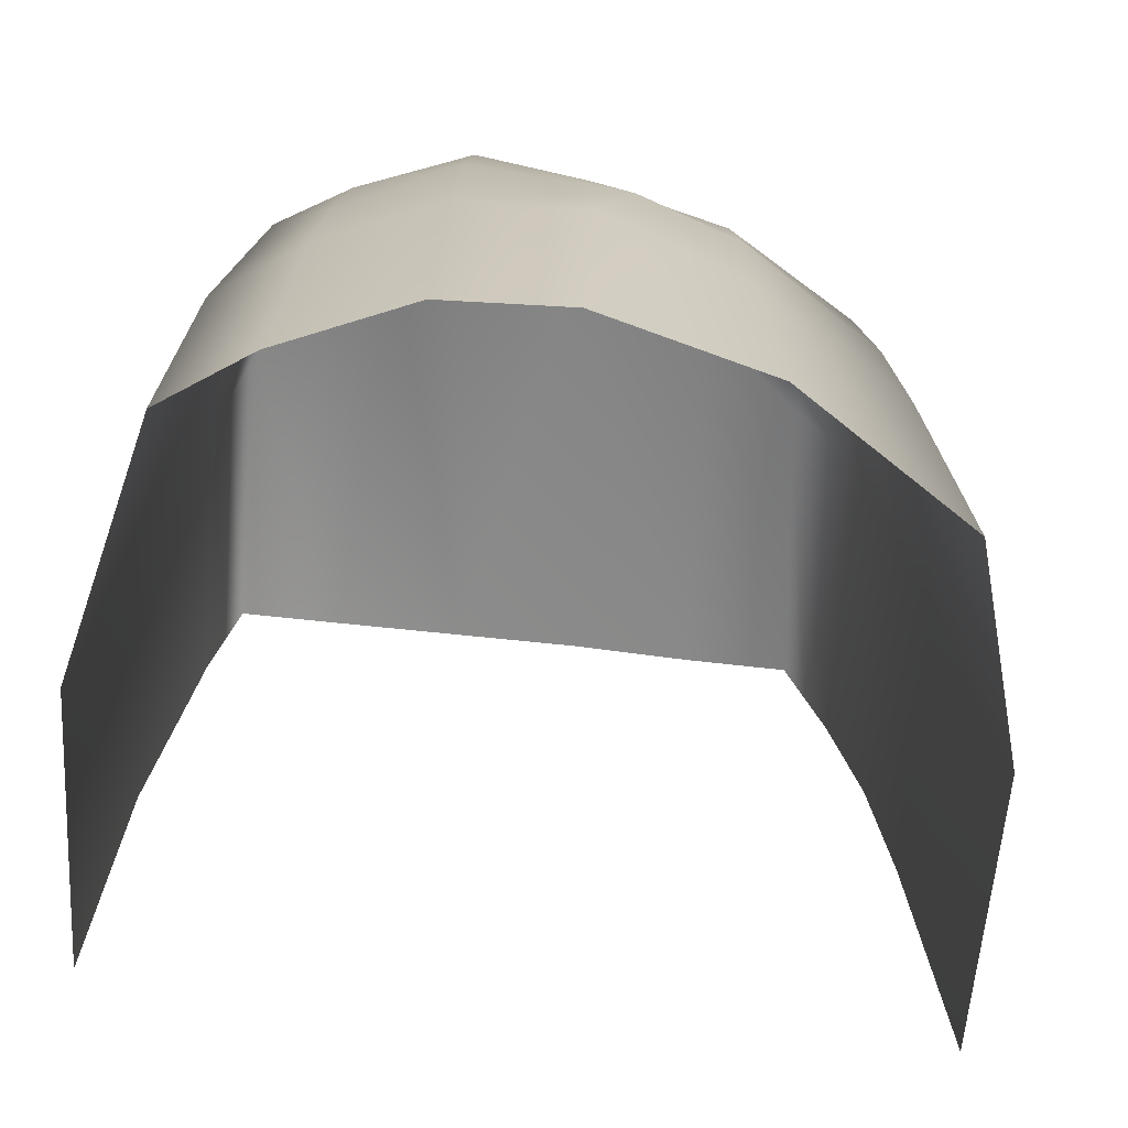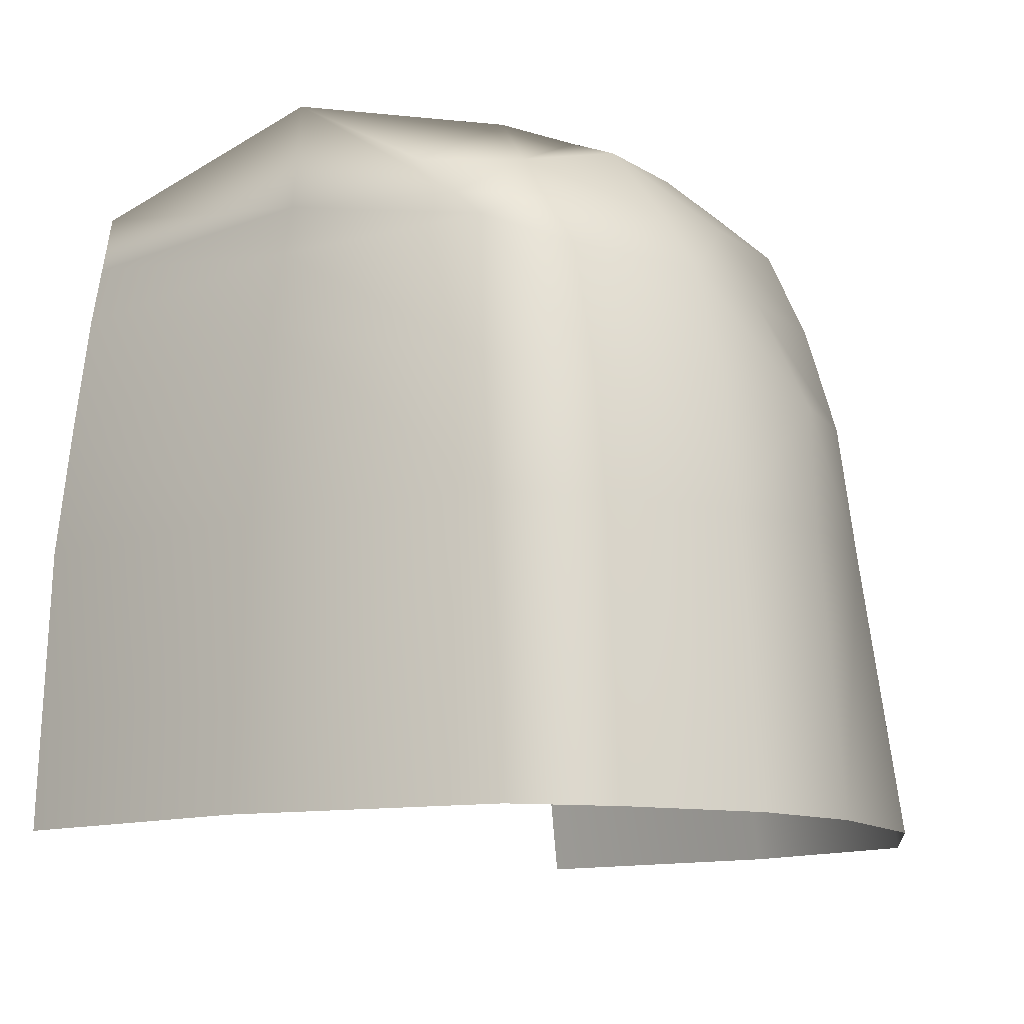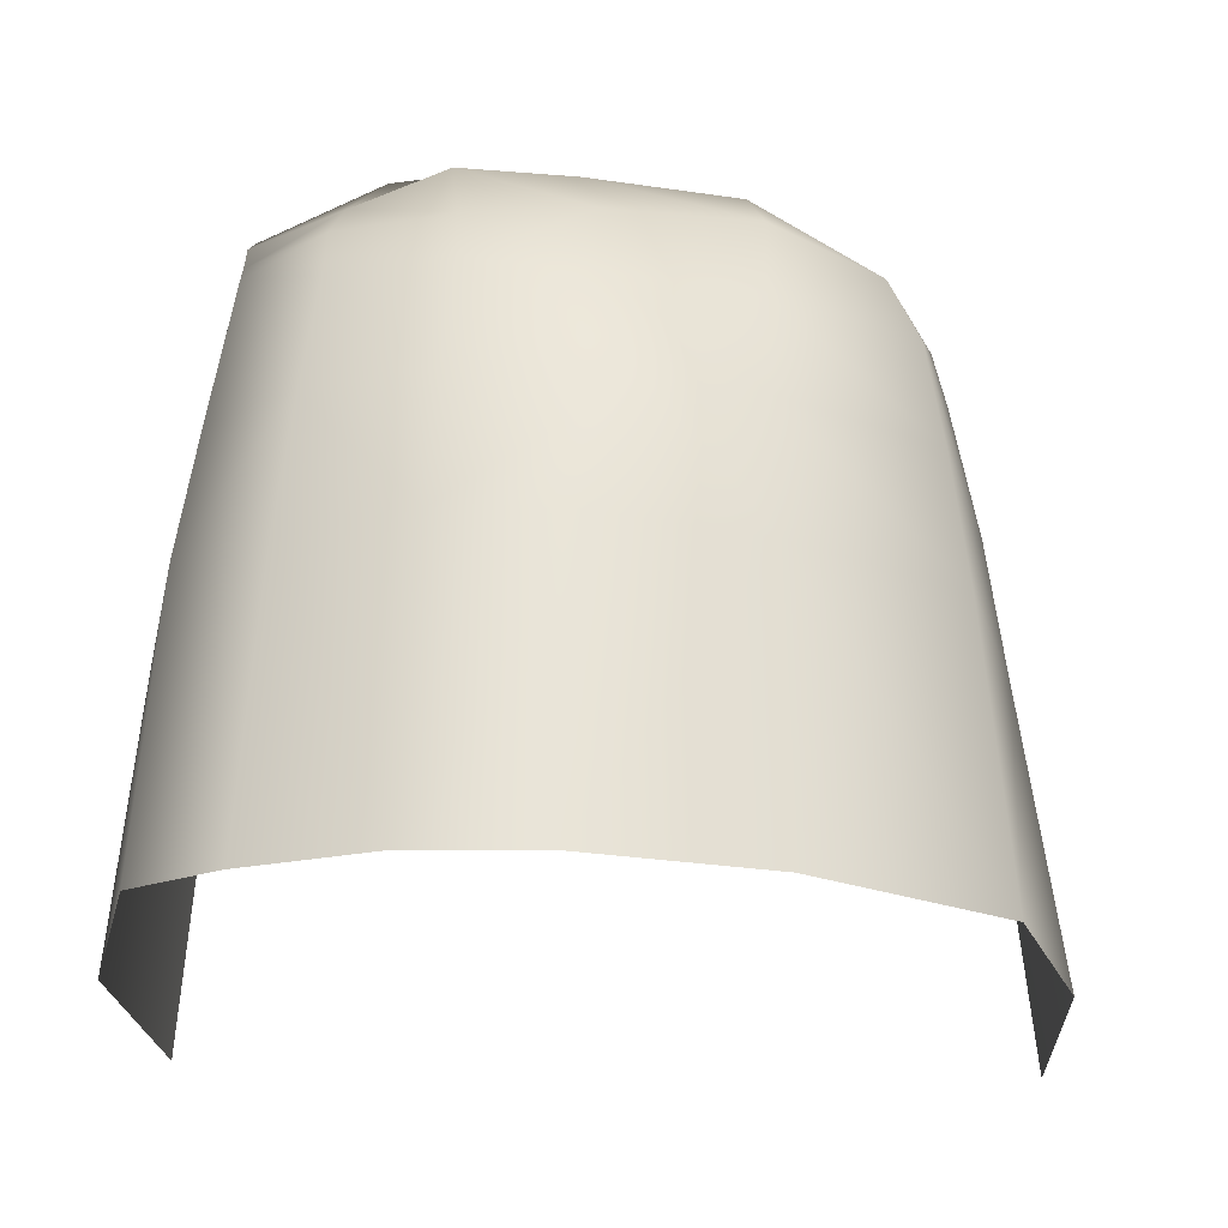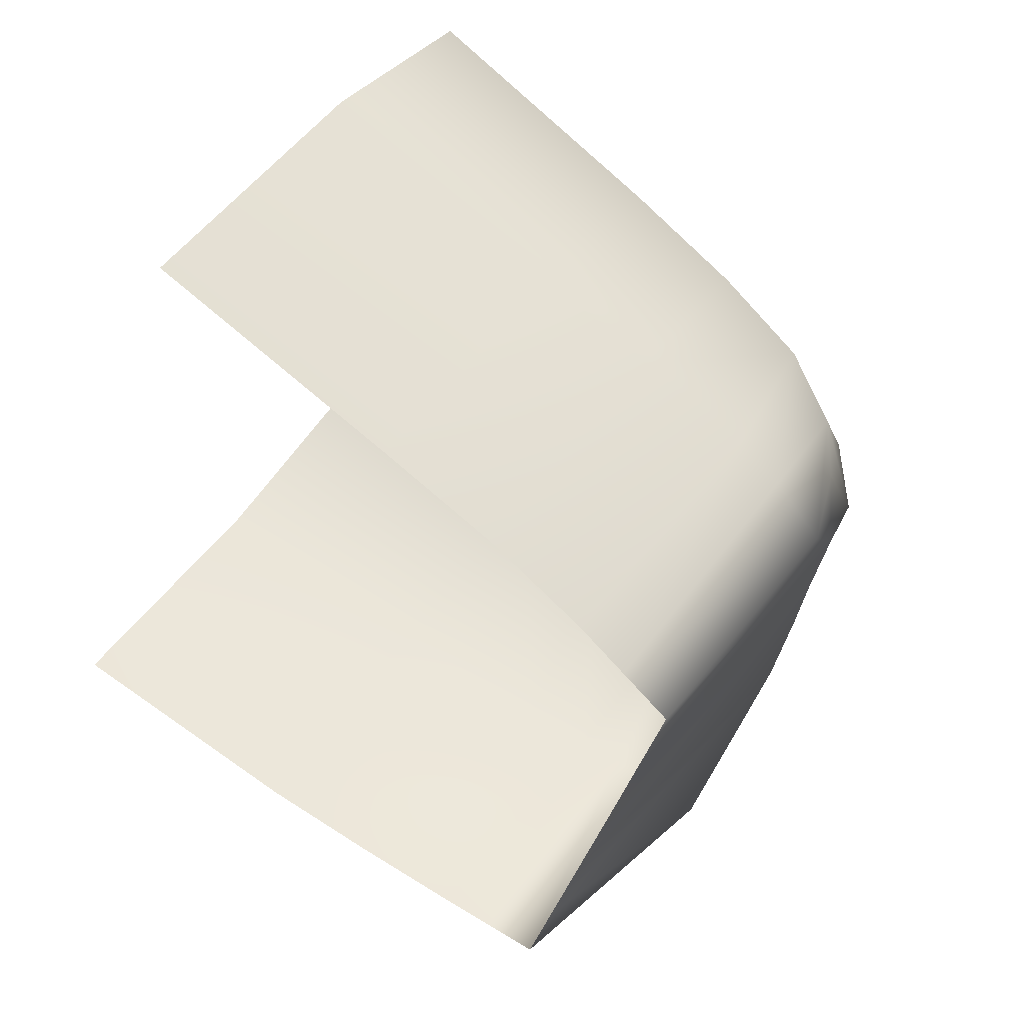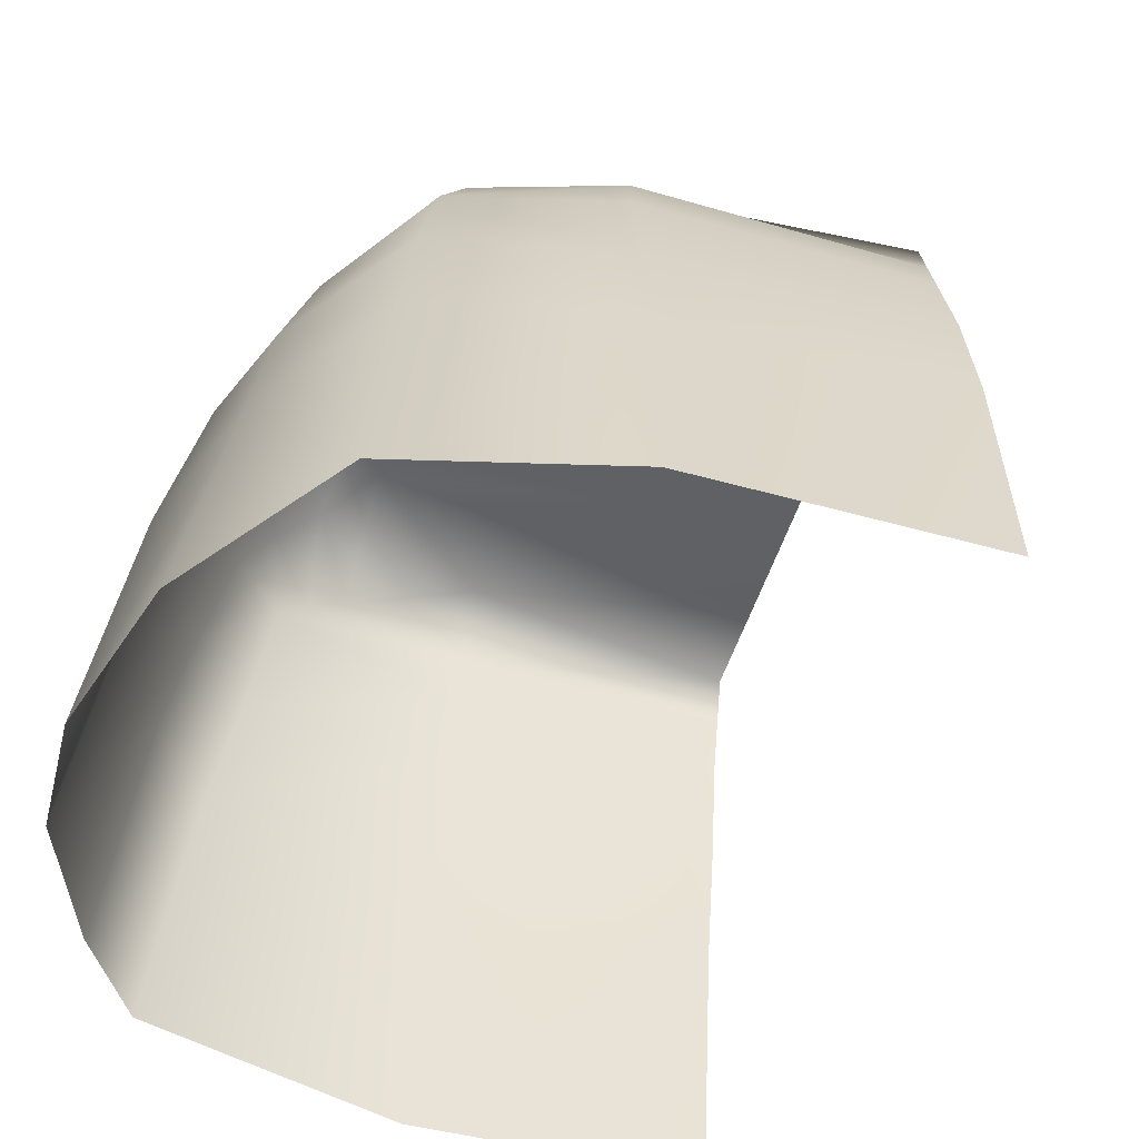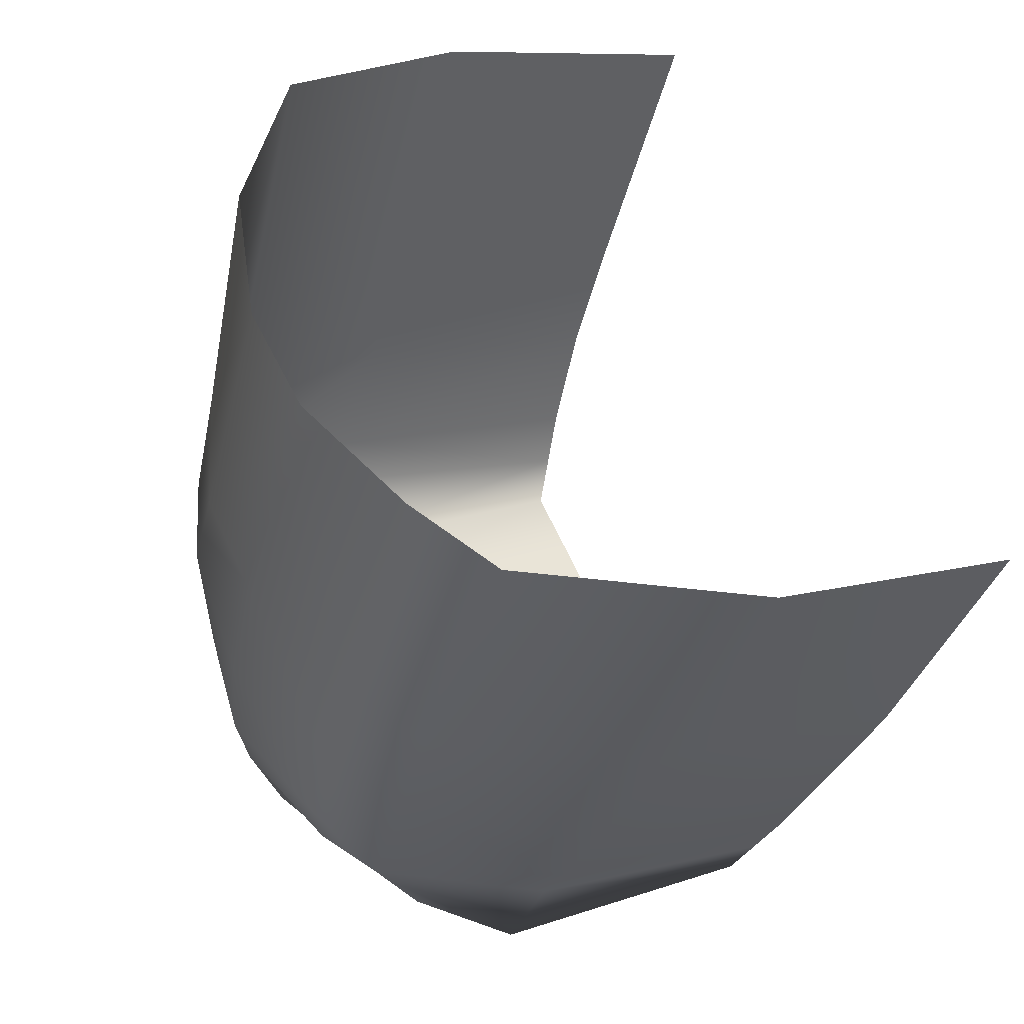
<metadata>
{"format":"obj","ext":"obj","renderer":"f3d","projection":"perspective","resolution":1024,"background":"white","views":[{"elev":-59.3,"azim":-120.2,"up":"+Y"},{"elev":-9.4,"azim":-163.7,"up":"+Y"},{"elev":-20.1,"azim":-113.2,"up":"+Y"},{"elev":78.4,"azim":125.4,"up":"+Z"},{"elev":-52.1,"azim":-41.4,"up":"+Y"},{"elev":-47.2,"azim":-19.5,"up":"+Z"}]}
</metadata>
<code>
g Cliff_Rocks1
v 0.6563 0.448 -0.923
v 1.511 0.2431 -0.5224
v 1.485 0.6241 -0.4628
v 0.6291 0.6921 -0.8774
v -0.1002 0.271 -1.107
v 1.47 0.8146 -0.4211
v -0.06217 0.7331 -1.013
v -0.4033 0.2679 -0.943
v 0.6201 0.8571 -0.831
v 1.455 1 -0.3804
v 0.6125 1.205 -0.78
v 1.311 0.9914 -0.06354
v -0.3358 0.6531 -0.8638
v -0.7319 0.2615 -0.6679
v 0.03225 0.8169 -0.9782
v -0.0001161 1.153 -0.572
v 1.131 0.9805 0.3305
v -0.6366 0.6234 -0.5926
v -0.9134 0.2476 -0.1799
v -0.2333 0.8396 -0.8195
v 0.1612 0.9453 -0.9324
v -0.1171 0.9807 -0.7343
v -0.5304 0.8119 -0.5561
v -0.199 1.114 -0.4301
v -0.7521 0.598 -0.2375
v -0.9435 0.2371 0.1711
v -0.3494 1.048 -0.503
v -0.6312 0.854 -0.1788
v -0.8374 0.5824 0.2133
v -0.8519 0.2192 0.7357
v -0.2618 1.083 -0.02274
v 0.9587 0.9699 0.7087
v 0.8047 0.9596 1.076
v -0.4482 1.042 -0.1601
v -0.3424 1.054 0.448
v 0.6602 0.9506 1.4
v -0.7027 0.8733 0.2803
v -0.7693 0.5671 0.7193
v -0.3297 0.2036 1.139
v -0.5204 1.035 0.3116
v -0.6409 0.8033 0.6842
v -0.2232 1.011 0.8788
v 0.6258 0.7595 1.447
v -0.4963 0.9225 0.6384
v -0.2674 0.7965 1.03
v -0.2891 0.62 1.067
v 0.5435 0.1845 1.583
v 0.5904 0.5634 1.496
v -0.4428 -1.142 1.298
v 0.5137 -0.2447 1.644
v 0.4527 -1.16 1.722
v -0.3611 -0.225 1.189
v -1.026 -1.123 0.8006
v -0.9147 -0.2082 0.7623
v -1.004 -0.189 0.1573
v -1.146 -1.1 0.1084
v -1.053 -1.084 -0.4558
v -0.9606 -0.1736 -0.3581
v -0.8687 -1.074 -0.8109
v -0.7823 -0.1637 -0.721
v -0.4572 -0.1568 -1.013
v -0.5209 -1.067 -1.115
v -0.2178 -1.064 -1.291
v -0.1462 -0.1525 -1.191
v 0.6814 -1.075 -1.115
v 0.672 -0.1641 -1.018
v 1.543 -1.094 -0.6657
v 1.534 -0.1829 -0.5901
g Cliff_Rocks1_0
f 3 2 1
f 4 3 1
f 4 1 5
f 6 3 4
f 7 4 5
f 7 5 8
f 9 6 4
f 9 4 7
f 10 6 9
f 11 10 9
f 12 10 11
f 13 7 8
f 8 14 13
f 15 9 7
f 11 9 15
f 16 12 11
f 17 12 16
f 14 18 13
f 14 19 18
f 13 20 7
f 20 15 7
f 21 11 15
f 16 11 21
f 22 21 15
f 20 22 15
f 22 16 21
f 20 13 23
f 13 18 23
f 20 23 22
f 24 17 16
f 24 16 22
f 19 25 18
f 25 19 26
f 23 27 22
f 27 24 22
f 23 18 28
f 18 25 28
f 23 28 27
f 29 25 26
f 28 25 29
f 26 30 29
f 24 31 17
f 31 32 17
f 33 32 31
f 27 34 24
f 28 34 27
f 34 31 24
f 35 33 31
f 35 31 34
f 36 33 35
f 34 28 37
f 37 28 29
f 30 38 29
f 30 39 38
f 40 34 37
f 40 35 34
f 37 29 41
f 37 41 40
f 29 38 41
f 42 36 35
f 43 36 42
f 40 44 35
f 41 44 40
f 44 42 35
f 44 41 42
f 41 45 42
f 41 38 45
f 45 43 42
f 39 46 38
f 38 46 45
f 45 46 43
f 46 39 47
f 46 48 43
f 48 46 47
g Cliff_Rocks1_1
f 51 50 49
f 50 52 49
f 53 49 52
f 39 52 50
f 47 39 50
f 52 39 30
f 54 52 30
f 54 53 52
f 54 30 26
f 53 54 55
f 55 54 26
f 56 53 55
f 56 55 57
f 26 19 55
f 55 58 57
f 19 58 55
f 59 57 58
f 60 58 19
f 60 59 58
f 14 60 19
f 14 8 60
f 60 61 59
f 8 61 60
f 61 62 59
f 63 62 61
f 64 61 8
f 64 63 61
f 5 64 8
f 63 64 65
f 5 1 64
f 64 66 65
f 1 66 64
f 65 66 67
f 1 2 66
f 66 68 67
f 2 68 66

</code>
